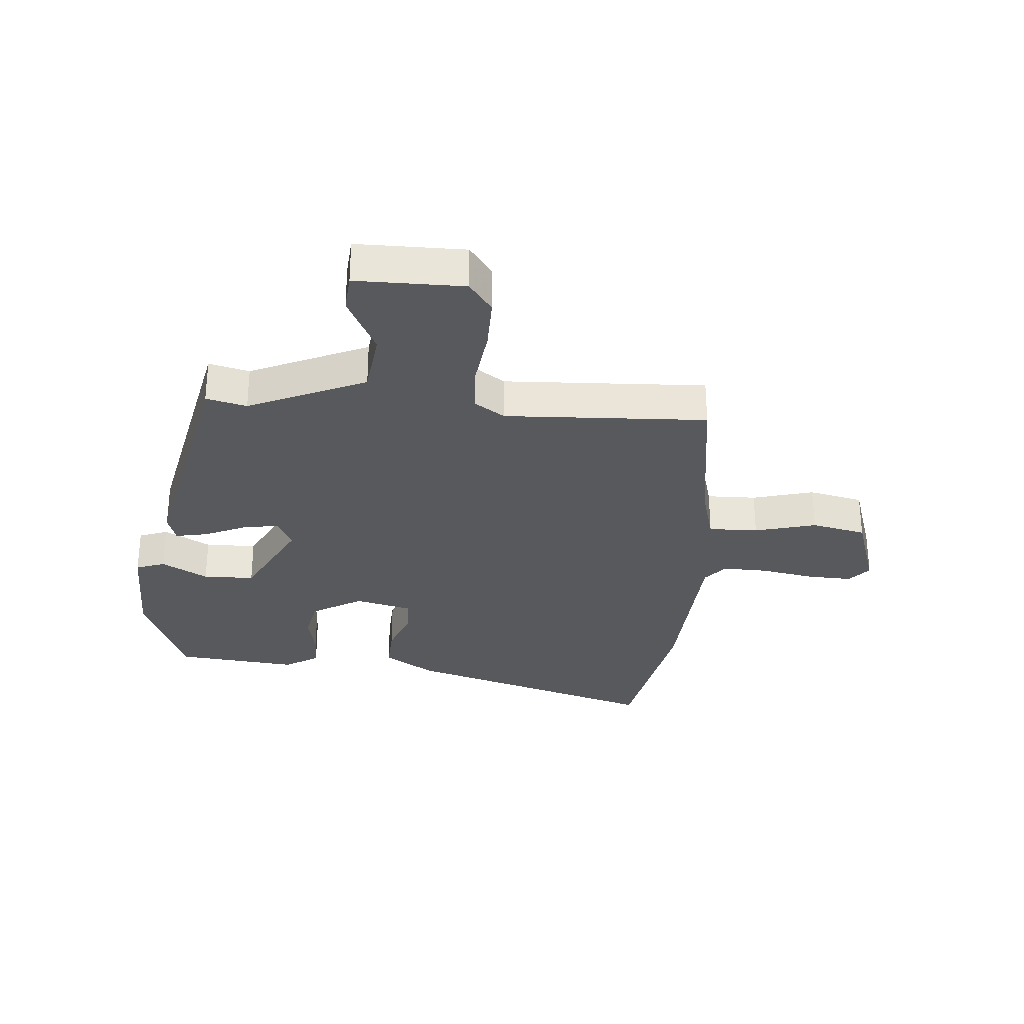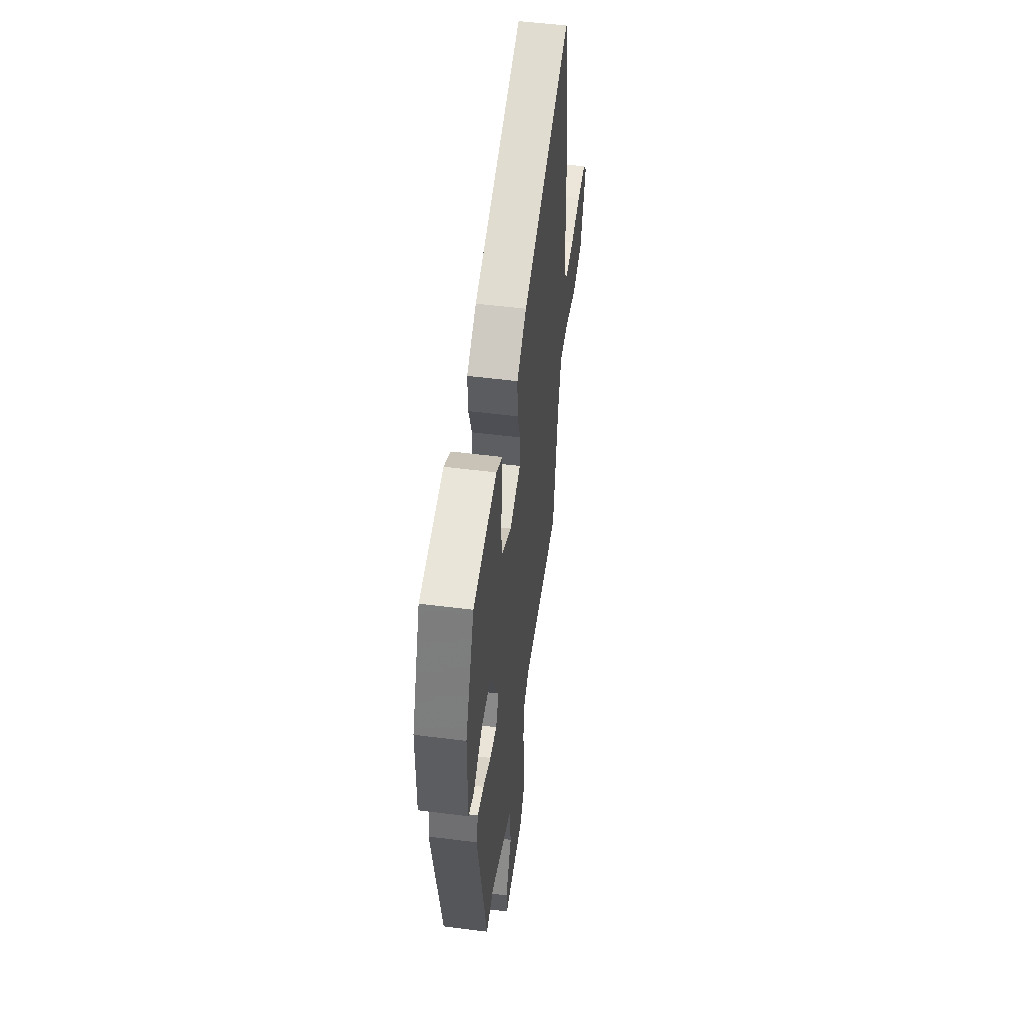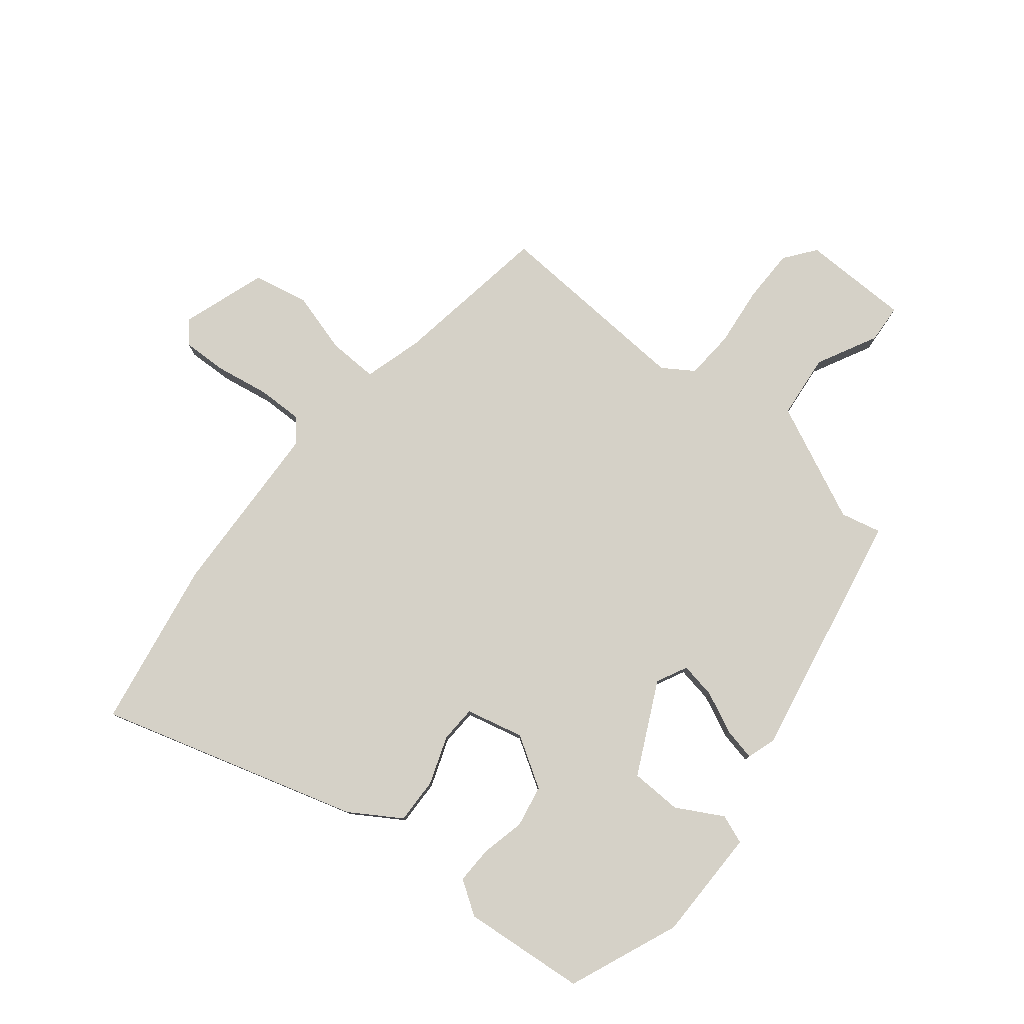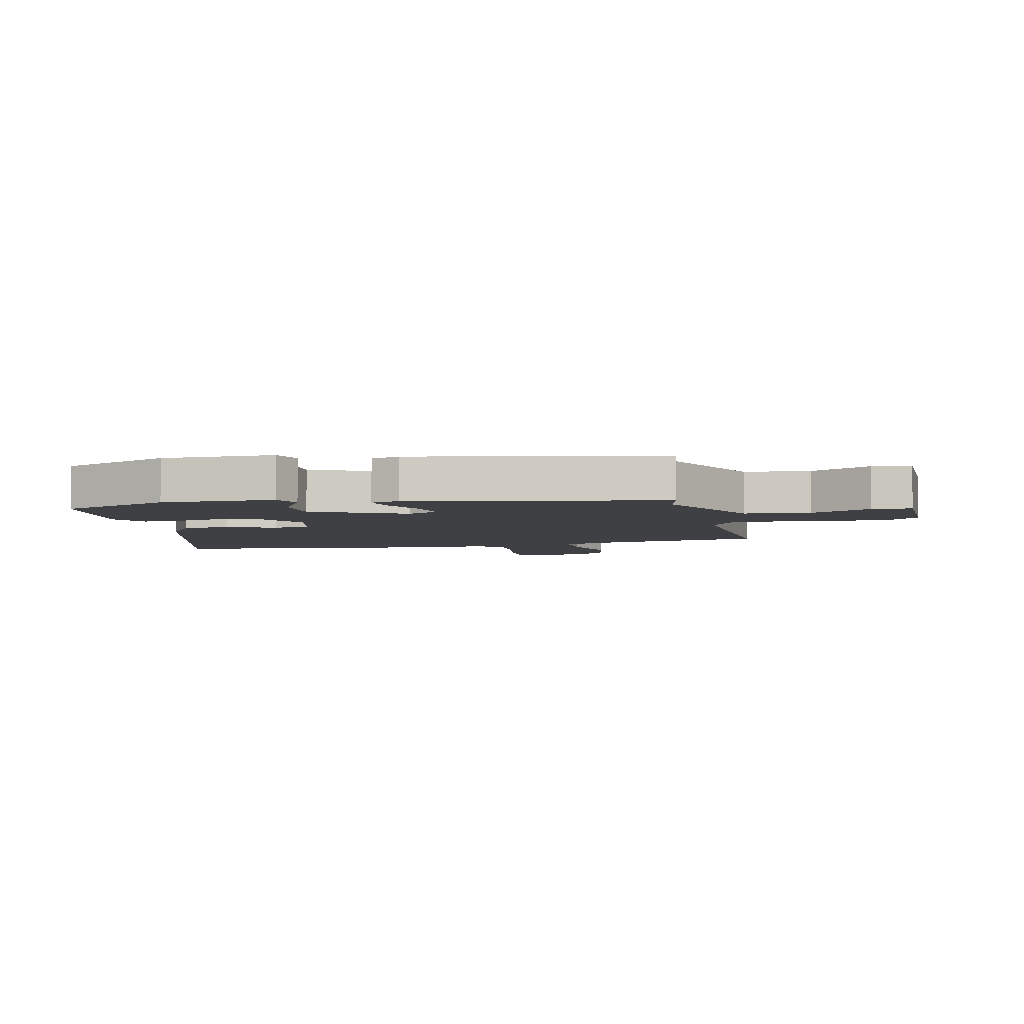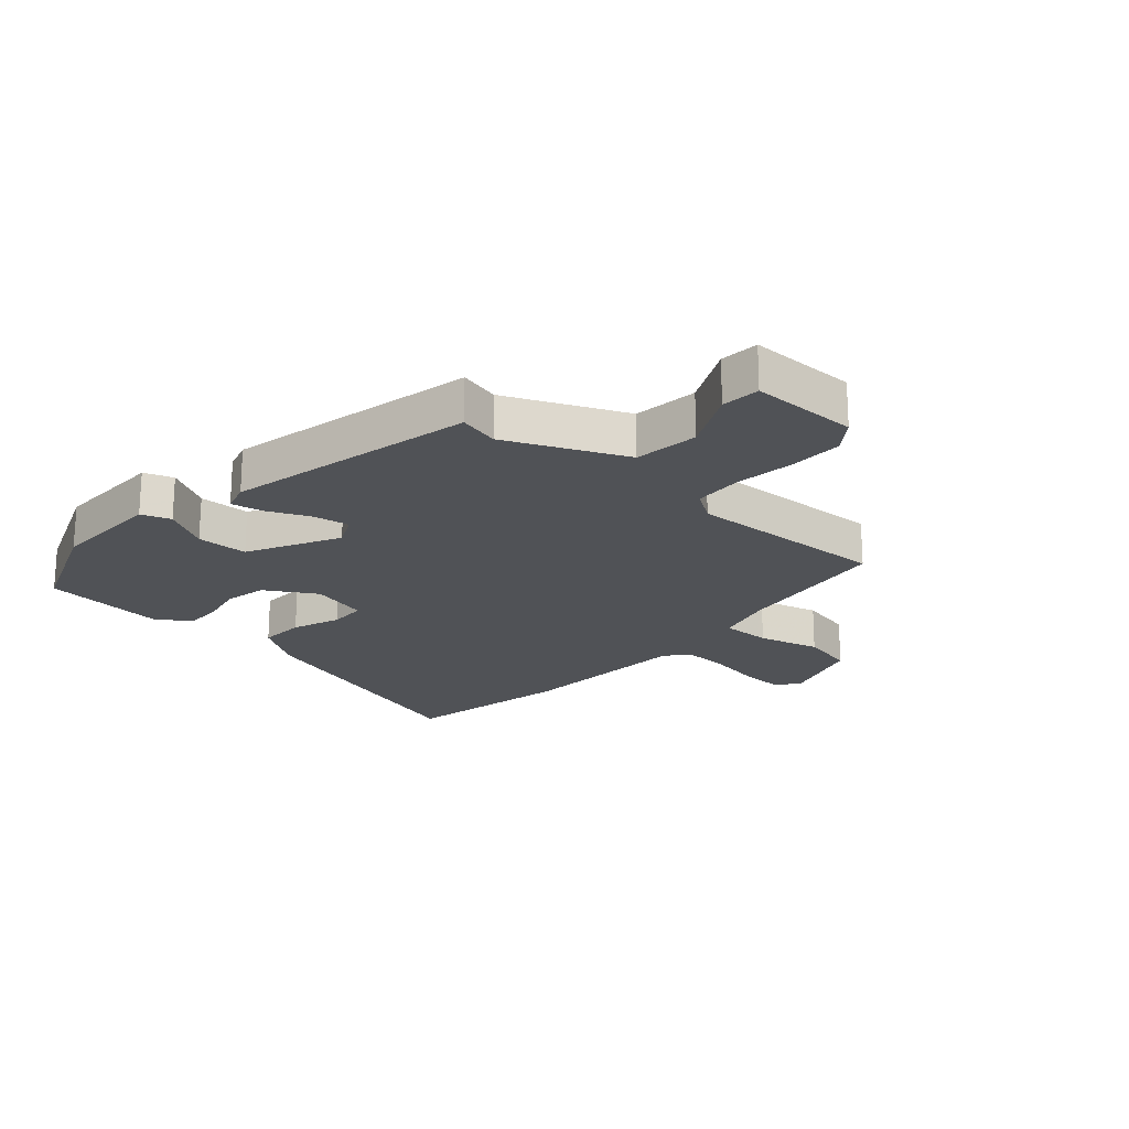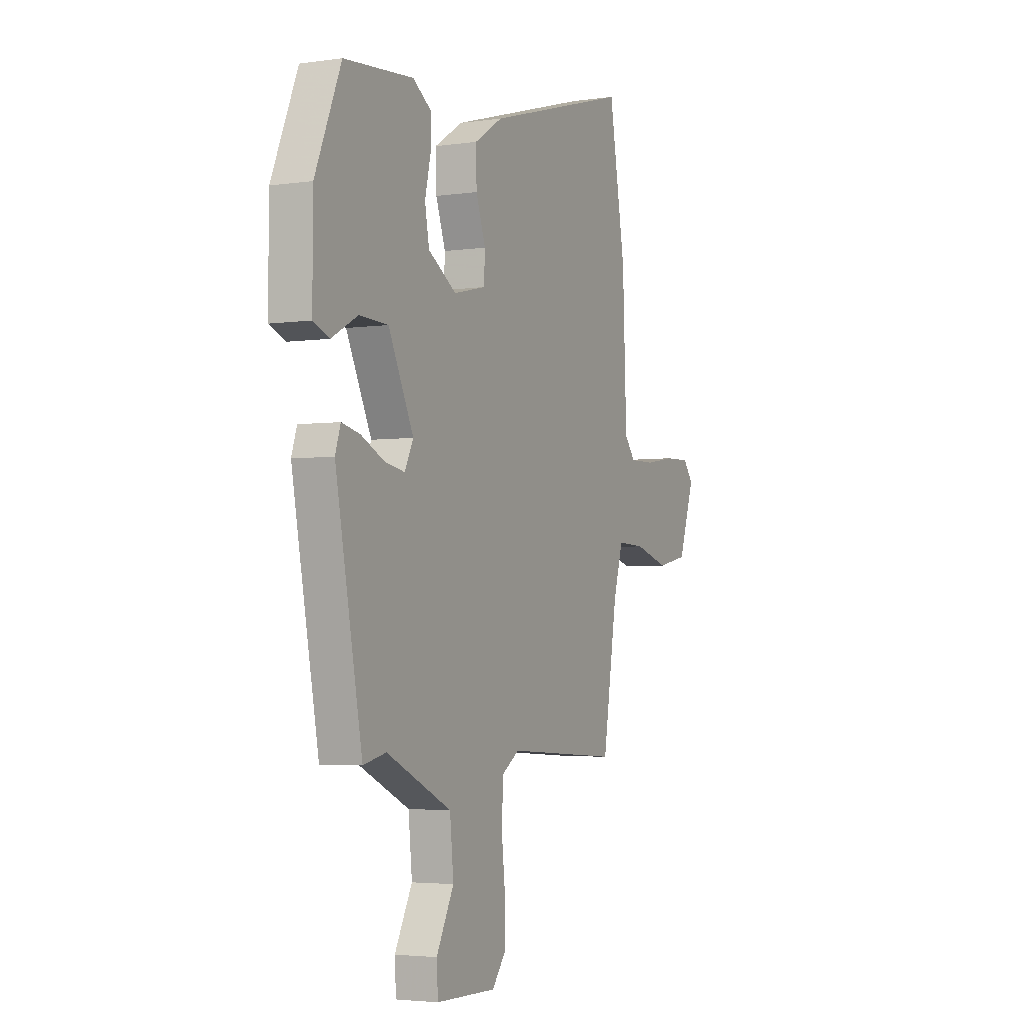
<metadata>
{"format":"obj","ext":"obj","renderer":"f3d","projection":"perspective","resolution":1024,"background":"white","views":[{"elev":-30.0,"azim":174.4,"up":"+Y"},{"elev":52.5,"azim":97.8,"up":"+Z"},{"elev":79.2,"azim":38.6,"up":"+Y"},{"elev":-4.9,"azim":102.7,"up":"+Y"},{"elev":-20.8,"azim":137.2,"up":"+Y"},{"elev":-3.6,"azim":115.8,"up":"+Z"}]}
</metadata>
<code>
v 0.464 0.07 0.492
v 0.542 0.07 0.305
v 0.543 0.07 0.114
v 0.494 0.07 0.095
v 0.415 0.07 0.138
v 0.328 0.07 0.135
v 0.252 0.07 -0.021
v 0.278 0.07 -0.073
v 0.339 0.07 -0.062
v 0.409 0.07 -0.029
v 0.464 0.07 -0.017
v 0.48 0.07 -0.066
v 0.399 0.07 -0.491
v 0.33 0.07 -0.475
v 0.133 0.07 -0.567
v 0.122 0.07 -0.677
v 0.175 0.07 -0.779
v 0.171 0.07 -0.845
v -0.012 0.07 -0.848
v -0.052 0.07 -0.796
v -0.053 0.07 -0.705
v -0.042 0.07 -0.603
v -0.048 0.07 -0.52
v -0.1 0.07 -0.486
v -0.443 0.07 -0.507
v -0.486 0.07 -0.239
v -0.515 0.07 -0.139
v -0.599 0.07 -0.142
v -0.703 0.07 -0.172
v -0.796 0.07 -0.153
v -0.845 0.07 -0.011
v -0.814 0.07 0.027
v -0.738 0.07 0.025
v -0.647 0.07 0.01
v -0.57 0.07 0.009
v -0.538 0.07 0.049
v -0.526 0.07 0.349
v -0.477 0.07 0.637
v -0.037 0.07 0.509
v 0.049 0.07 0.455
v 0.047 0.07 0.377
v 0.018 0.07 0.295
v 0.021 0.07 0.233
v 0.119 0.07 0.21
v 0.204 0.07 0.263
v 0.217 0.07 0.334
v 0.2 0.07 0.408
v 0.198 0.07 0.472
v 0.255 0.07 0.51
v 0.464 0 0.492
v 0.542 0 0.305
v 0.543 0 0.114
v 0.494 0 0.095
v 0.415 0 0.138
v 0.328 0 0.135
v 0.252 0 -0.021
v 0.278 0 -0.073
v 0.339 0 -0.062
v 0.409 0 -0.029
v 0.464 0 -0.017
v 0.48 0 -0.066
v 0.399 0 -0.491
v 0.33 0 -0.475
v 0.133 0 -0.567
v 0.122 0 -0.677
v 0.175 0 -0.779
v 0.171 0 -0.845
v -0.012 0 -0.848
v -0.052 0 -0.796
v -0.053 0 -0.705
v -0.042 0 -0.603
v -0.048 0 -0.52
v -0.1 0 -0.486
v -0.443 0 -0.507
v -0.486 0 -0.239
v -0.515 0 -0.139
v -0.599 0 -0.142
v -0.703 0 -0.172
v -0.796 0 -0.153
v -0.845 0 -0.011
v -0.814 0 0.027
v -0.738 0 0.025
v -0.647 0 0.01
v -0.57 0 0.009
v -0.538 0 0.049
v -0.526 0 0.349
v -0.477 0 0.637
v -0.037 0 0.509
v 0.049 0 0.455
v 0.047 0 0.377
v 0.018 0 0.295
v 0.021 0 0.233
v 0.119 0 0.21
v 0.204 0 0.263
v 0.217 0 0.334
v 0.2 0 0.408
v 0.198 0 0.472
v 0.255 0 0.51
f 3 4 5
f 2 3 5
f 1 2 5
f 49 1 5
f 48 49 5
f 47 48 5
f 46 47 5
f 45 46 5 6
f 44 45 6 7
f 43 44 7 8
f 40 41 42
f 39 40 42
f 38 39 42
f 37 38 42
f 36 37 42
f 35 36 42 43
f 32 33 34
f 31 32 34
f 30 31 34
f 29 30 34
f 28 29 34
f 27 28 34 35
f 24 25 26
f 24 26 27
f 35 43 8
f 27 35 8
f 24 27 8
f 23 24 8
f 20 21 22
f 19 20 22
f 18 19 22
f 17 18 22
f 16 17 22
f 12 13 14
f 11 12 14
f 10 11 14
f 9 10 14
f 9 14 15
f 8 9 15
f 23 8 15
f 15 16 22 23
f 54 53 52
f 54 52 51
f 54 51 50
f 54 50 98
f 54 98 97
f 54 97 96
f 54 96 95
f 55 54 95 94
f 56 55 94 93
f 57 56 93 92
f 91 90 89
f 91 89 88
f 91 88 87
f 91 87 86
f 91 86 85
f 92 91 85 84
f 83 82 81
f 83 81 80
f 83 80 79
f 83 79 78
f 83 78 77
f 84 83 77 76
f 75 74 73
f 76 75 73
f 57 92 84
f 57 84 76
f 57 76 73
f 57 73 72
f 71 70 69
f 71 69 68
f 71 68 67
f 71 67 66
f 71 66 65
f 63 62 61
f 63 61 60
f 63 60 59
f 63 59 58
f 64 63 58
f 64 58 57
f 64 57 72
f 72 71 65 64
f 1 50 51 2
f 2 51 52 3
f 3 52 53 4
f 4 53 54 5
f 5 54 55 6
f 6 55 56 7
f 7 56 57 8
f 8 57 58 9
f 9 58 59 10
f 10 59 60 11
f 11 60 61 12
f 12 61 62 13
f 13 62 63 14
f 14 63 64 15
f 15 64 65 16
f 16 65 66 17
f 17 66 67 18
f 18 67 68 19
f 19 68 69 20
f 20 69 70 21
f 21 70 71 22
f 22 71 72 23
f 23 72 73 24
f 24 73 74 25
f 25 74 75 26
f 26 75 76 27
f 27 76 77 28
f 28 77 78 29
f 29 78 79 30
f 30 79 80 31
f 31 80 81 32
f 32 81 82 33
f 33 82 83 34
f 34 83 84 35
f 35 84 85 36
f 36 85 86 37
f 37 86 87 38
f 38 87 88 39
f 39 88 89 40
f 40 89 90 41
f 41 90 91 42
f 42 91 92 43
f 43 92 93 44
f 44 93 94 45
f 45 94 95 46
f 46 95 96 47
f 47 96 97 48
f 48 97 98 49
f 49 98 50 1

</code>
